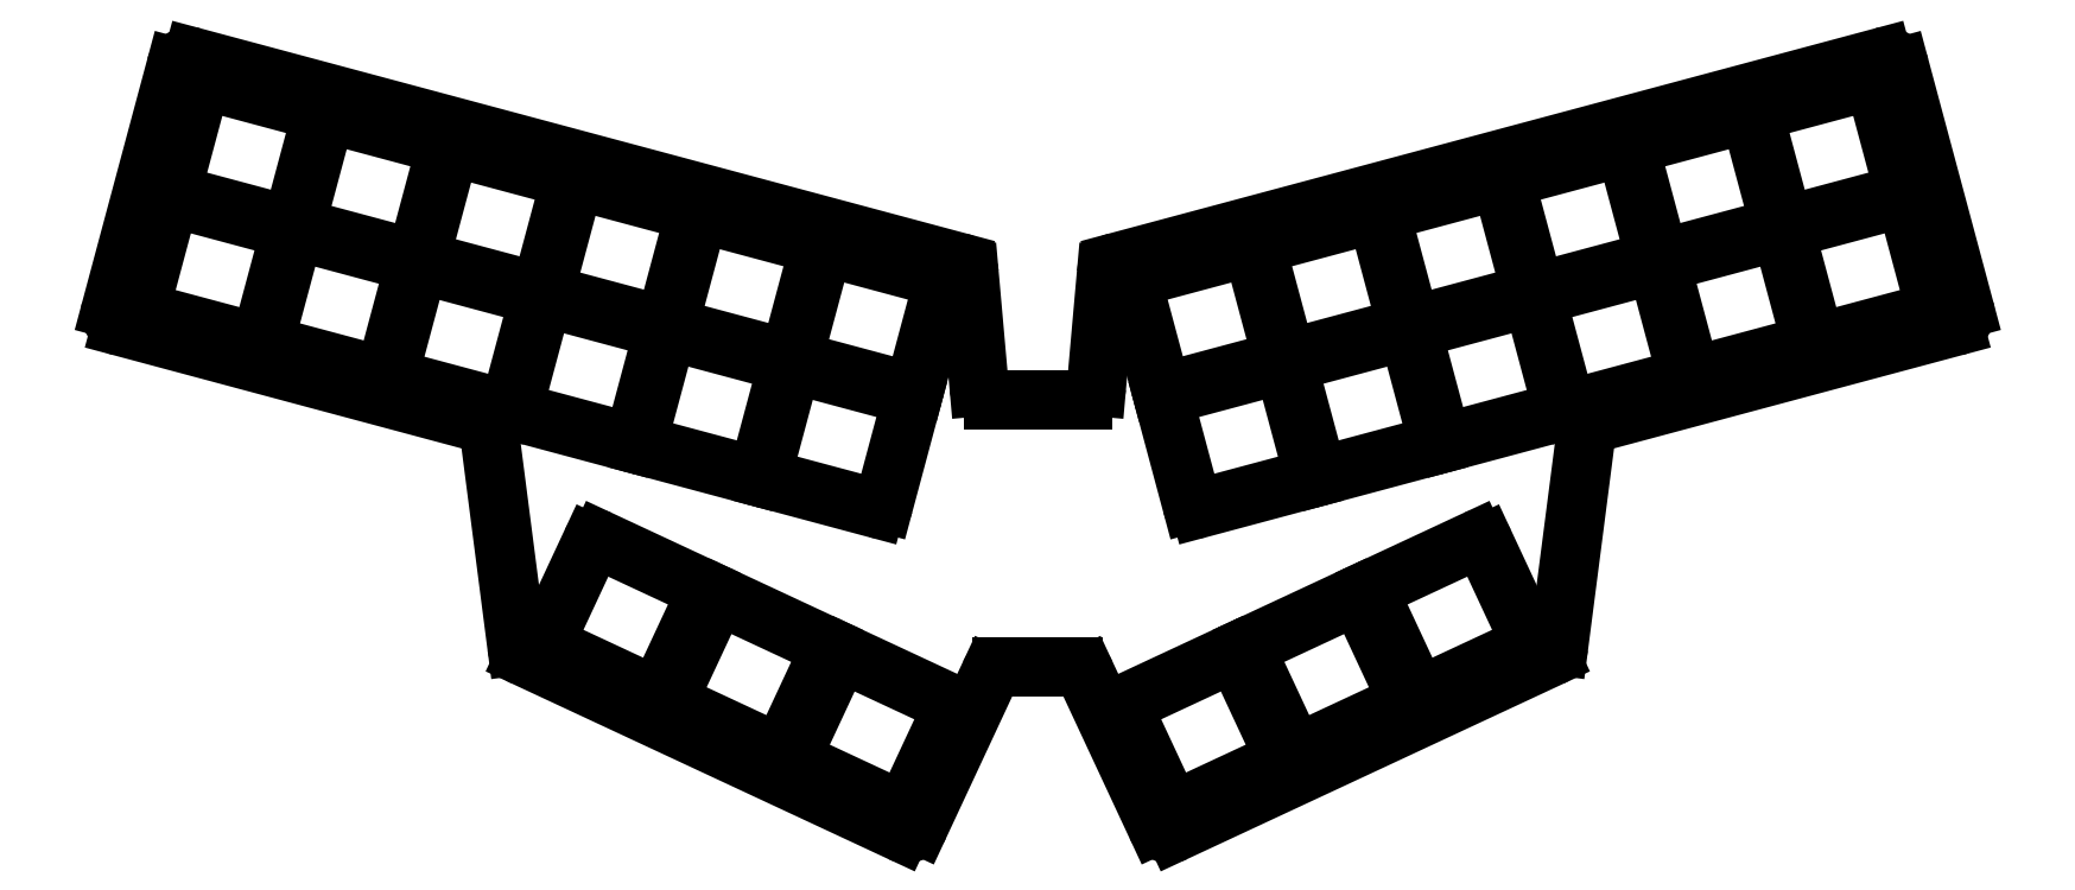
<metadata>
{"format":"dxf","ext":"dxf","renderer":"ezdxf+matplotlib","layout":"modelspace","background":"white","min_lineweight":24,"dpi":150}
</metadata>
<code>
0
SECTION
2
ENTITIES
0
LINE
8
0
10
96.68
20
-149.4
11
46.63
21
-136
0
LINE
8
0
10
45.22
20
-133.6
11
54.28
21
-99.78
0
LINE
8
0
10
56.73
20
-98.37
11
163.7
21
-127
0
LINE
8
0
10
165.2
20
-128.8
11
166.6
21
-144.4
0
LINE
8
0
10
168.6
20
-146.3
11
181
21
-146.3
0
LINE
8
0
10
183
20
-144.4
11
184.4
21
-128.8
0
LINE
8
0
10
185.8
20
-127
11
292.8
21
-98.37
0
LINE
8
0
10
295.3
20
-99.78
11
304.3
21
-133.6
0
LINE
8
0
10
302.9
20
-136
11
252.9
21
-149.4
0
LINE
8
0
10
251.4
20
-151.1
11
247.6
21
-180.7
0
LINE
8
0
10
246.4
20
-182.3
11
194
21
-206.7
0
LINE
8
0
10
191.3
20
-205.8
11
181.5
21
-184.8
0
LINE
8
0
10
179.7
20
-183.6
11
169.8
21
-183.6
0
LINE
8
0
10
168
20
-184.8
11
158.2
21
-205.8
0
LINE
8
0
10
155.6
20
-206.7
11
103.1
21
-182.3
0
LINE
8
0
10
102
20
-180.7
11
98.14
21
-151.1
0
ARC
8
0
10
47.15
20
-134.1
40
2
50
165
51
255
0
ARC
8
0
10
56.21
20
-100.3
40
2
50
75
51
165
0
ARC
8
0
10
163.2
20
-129
40
2
50
5.061
51
75
0
ARC
8
0
10
168.6
20
-144.3
40
2
50
185.1
51
270
0
ARC
8
0
10
181
20
-144.3
40
2
50
270
51
354.9
0
ARC
8
0
10
186.3
20
-129
40
2
50
105
51
174.9
0
ARC
8
0
10
293.3
20
-100.3
40
2
50
15
51
105
0
ARC
8
0
10
302.4
20
-134.1
40
2
50
285
51
15
0
ARC
8
0
10
253.4
20
-151.4
40
2
50
105
51
172.7
0
ARC
8
0
10
245.6
20
-180.4
40
2
50
295
51
352.7
0
ARC
8
0
10
193.1
20
-204.9
40
2
50
205
51
295
0
ARC
8
0
10
179.7
20
-185.6
40
2
50
25
51
90
0
ARC
8
0
10
169.8
20
-185.6
40
2
50
90
51
155
0
ARC
8
0
10
156.4
20
-204.9
40
2
50
245
51
335
0
ARC
8
0
10
103.9
20
-180.4
40
2
50
187.3
51
245
0
ARC
8
0
10
96.16
20
-151.4
40
2
50
7.346
51
75
0
LINE
8
0
10
50.15
20
-134.1
11
65.12
21
-138.1
0
LINE
8
0
10
66.34
20
-137.4
11
70.1
21
-123.4
0
LINE
8
0
10
69.39
20
-122.2
11
54.42
21
-118.2
0
LINE
8
0
10
53.19
20
-118.9
11
49.44
21
-132.9
0
LINE
8
0
10
54.55
20
-117.7
11
69.52
21
-121.7
0
LINE
8
0
10
70.74
20
-121
11
74.5
21
-107
0
LINE
8
0
10
73.79
20
-105.8
11
58.82
21
-101.8
0
LINE
8
0
10
57.59
20
-102.5
11
53.84
21
-116.5
0
LINE
8
0
10
67.53
20
-138.8
11
82.5
21
-142.8
0
LINE
8
0
10
83.73
20
-142.1
11
87.48
21
-128.1
0
LINE
8
0
10
86.78
20
-126.9
11
71.8
21
-122.9
0
LINE
8
0
10
70.58
20
-123.6
11
66.83
21
-137.6
0
LINE
8
0
10
71.93
20
-122.4
11
86.9
21
-126.4
0
LINE
8
0
10
88.13
20
-125.7
11
91.88
21
-111.7
0
LINE
8
0
10
91.18
20
-110.4
11
76.2
21
-106.4
0
LINE
8
0
10
74.98
20
-107.1
11
71.23
21
-121.1
0
LINE
8
0
10
84.92
20
-143.5
11
99.89
21
-147.5
0
LINE
8
0
10
101.1
20
-146.8
11
104.9
21
-132.8
0
LINE
8
0
10
104.2
20
-131.5
11
89.19
21
-127.5
0
LINE
8
0
10
87.97
20
-128.2
11
84.21
21
-142.2
0
LINE
8
0
10
89.32
20
-127
11
104.3
21
-131
0
LINE
8
0
10
105.5
20
-130.3
11
109.3
21
-116.3
0
LINE
8
0
10
108.6
20
-115.1
11
93.59
21
-111.1
0
LINE
8
0
10
92.37
20
-111.8
11
88.61
21
-125.8
0
LINE
8
0
10
102.3
20
-148.1
11
117.3
21
-152.1
0
LINE
8
0
10
118.5
20
-151.4
11
122.3
21
-137.4
0
LINE
8
0
10
121.5
20
-136.2
11
106.6
21
-132.2
0
LINE
8
0
10
105.4
20
-132.9
11
101.6
21
-146.9
0
LINE
8
0
10
106.7
20
-131.7
11
121.7
21
-135.7
0
LINE
8
0
10
122.9
20
-135
11
126.7
21
-121
0
LINE
8
0
10
125.9
20
-119.8
11
111
21
-115.8
0
LINE
8
0
10
109.8
20
-116.5
11
106
21
-130.5
0
LINE
8
0
10
119.7
20
-152.8
11
134.7
21
-156.8
0
LINE
8
0
10
135.9
20
-156.1
11
139.6
21
-142.1
0
LINE
8
0
10
138.9
20
-140.8
11
124
21
-136.8
0
LINE
8
0
10
122.7
20
-137.5
11
119
21
-151.5
0
LINE
8
0
10
124.1
20
-136.3
11
139.1
21
-140.4
0
LINE
8
0
10
140.3
20
-139.7
11
144
21
-125.6
0
LINE
8
0
10
143.3
20
-124.4
11
128.4
21
-120.4
0
LINE
8
0
10
127.1
20
-121.1
11
123.4
21
-135.1
0
LINE
8
0
10
137.1
20
-157.4
11
152.1
21
-161.4
0
LINE
8
0
10
153.3
20
-160.7
11
157
21
-146.7
0
LINE
8
0
10
156.3
20
-145.5
11
141.3
21
-141.5
0
LINE
8
0
10
140.1
20
-142.2
11
136.4
21
-156.2
0
LINE
8
0
10
141.5
20
-141
11
156.5
21
-145
0
LINE
8
0
10
157.7
20
-144.3
11
161.4
21
-130.3
0
LINE
8
0
10
160.7
20
-129.1
11
145.7
21
-125.1
0
LINE
8
0
10
144.5
20
-125.8
11
140.8
21
-139.8
0
LINE
8
0
10
106.7
20
-180.9
11
120.7
21
-187.4
0
LINE
8
0
10
122
20
-186.9
11
128.2
21
-173.8
0
LINE
8
0
10
127.7
20
-172.5
11
113.6
21
-165.9
0
LINE
8
0
10
112.3
20
-166.4
11
106.2
21
-179.6
0
LINE
8
0
10
123.9
20
-188.9
11
137.9
21
-195.5
0
LINE
8
0
10
139.3
20
-195
11
145.4
21
-181.8
0
LINE
8
0
10
144.9
20
-180.5
11
130.9
21
-174
0
LINE
8
0
10
129.5
20
-174.4
11
123.4
21
-187.6
0
LINE
8
0
10
141.1
20
-196.9
11
155.1
21
-203.5
0
LINE
8
0
10
156.5
20
-203
11
162.6
21
-189.9
0
LINE
8
0
10
162.1
20
-188.5
11
148.1
21
-182
0
LINE
8
0
10
146.7
20
-182.5
11
140.6
21
-195.6
0
LINE
8
0
10
284.4
20
-138.1
11
299.4
21
-134.1
0
LINE
8
0
10
300.1
20
-132.9
11
296.3
21
-118.9
0
LINE
8
0
10
295.1
20
-118.2
11
280.1
21
-122.2
0
LINE
8
0
10
279.4
20
-123.4
11
283.2
21
-137.4
0
LINE
8
0
10
280
20
-121.7
11
295
21
-117.7
0
LINE
8
0
10
295.7
20
-116.5
11
291.9
21
-102.5
0
LINE
8
0
10
290.7
20
-101.8
11
275.7
21
-105.8
0
LINE
8
0
10
275
20
-107
11
278.8
21
-121
0
LINE
8
0
10
267
20
-142.8
11
282
21
-138.8
0
LINE
8
0
10
282.7
20
-137.6
11
279
21
-123.6
0
LINE
8
0
10
277.7
20
-122.9
11
262.8
21
-126.9
0
LINE
8
0
10
262.1
20
-128.1
11
265.8
21
-142.1
0
LINE
8
0
10
262.6
20
-126.4
11
277.6
21
-122.4
0
LINE
8
0
10
278.3
20
-121.1
11
274.6
21
-107.1
0
LINE
8
0
10
273.3
20
-106.4
11
258.4
21
-110.4
0
LINE
8
0
10
257.7
20
-111.7
11
261.4
21
-125.7
0
LINE
8
0
10
249.6
20
-147.5
11
264.6
21
-143.5
0
LINE
8
0
10
265.3
20
-142.2
11
261.6
21
-128.2
0
LINE
8
0
10
260.3
20
-127.5
11
245.4
21
-131.5
0
LINE
8
0
10
244.7
20
-132.8
11
248.4
21
-146.8
0
LINE
8
0
10
245.2
20
-131
11
260.2
21
-127
0
LINE
8
0
10
260.9
20
-125.8
11
257.2
21
-111.8
0
LINE
8
0
10
255.9
20
-111.1
11
241
21
-115.1
0
LINE
8
0
10
240.3
20
-116.3
11
244
21
-130.3
0
LINE
8
0
10
232.3
20
-152.1
11
247.2
21
-148.1
0
LINE
8
0
10
247.9
20
-146.9
11
244.2
21
-132.9
0
LINE
8
0
10
243
20
-132.2
11
228
21
-136.2
0
LINE
8
0
10
227.3
20
-137.4
11
231
21
-151.4
0
LINE
8
0
10
227.9
20
-135.7
11
242.8
21
-131.7
0
LINE
8
0
10
243.5
20
-130.5
11
239.8
21
-116.5
0
LINE
8
0
10
238.6
20
-115.8
11
223.6
21
-119.8
0
LINE
8
0
10
222.9
20
-121
11
226.6
21
-135
0
LINE
8
0
10
214.9
20
-156.8
11
229.8
21
-152.8
0
LINE
8
0
10
230.5
20
-151.5
11
226.8
21
-137.5
0
LINE
8
0
10
225.6
20
-136.8
11
210.6
21
-140.8
0
LINE
8
0
10
209.9
20
-142.1
11
213.6
21
-156.1
0
LINE
8
0
10
210.5
20
-140.4
11
225.4
21
-136.3
0
LINE
8
0
10
226.1
20
-135.1
11
222.4
21
-121.1
0
LINE
8
0
10
221.2
20
-120.4
11
206.2
21
-124.4
0
LINE
8
0
10
205.5
20
-125.6
11
209.2
21
-139.7
0
LINE
8
0
10
197.5
20
-161.4
11
212.5
21
-157.4
0
LINE
8
0
10
213.2
20
-156.2
11
209.4
21
-142.2
0
LINE
8
0
10
208.2
20
-141.5
11
193.2
21
-145.5
0
LINE
8
0
10
192.5
20
-146.7
11
196.3
21
-160.7
0
LINE
8
0
10
193.1
20
-145
11
208.1
21
-141
0
LINE
8
0
10
208.8
20
-139.8
11
205
21
-125.8
0
LINE
8
0
10
203.8
20
-125.1
11
188.8
21
-129.1
0
LINE
8
0
10
188.1
20
-130.3
11
191.9
21
-144.3
0
LINE
8
0
10
228.8
20
-187.4
11
242.9
21
-180.9
0
LINE
8
0
10
243.4
20
-179.6
11
237.2
21
-166.4
0
LINE
8
0
10
235.9
20
-165.9
11
221.9
21
-172.5
0
LINE
8
0
10
221.4
20
-173.8
11
227.5
21
-186.9
0
LINE
8
0
10
211.6
20
-195.5
11
225.7
21
-188.9
0
LINE
8
0
10
226.1
20
-187.6
11
220
21
-174.4
0
LINE
8
0
10
218.7
20
-174
11
204.6
21
-180.5
0
LINE
8
0
10
204.2
20
-181.8
11
210.3
21
-195
0
LINE
8
0
10
194.4
20
-203.5
11
208.4
21
-196.9
0
LINE
8
0
10
208.9
20
-195.6
11
202.8
21
-182.5
0
LINE
8
0
10
201.5
20
-182
11
187.4
21
-188.5
0
LINE
8
0
10
186.9
20
-189.9
11
193.1
21
-203
0
ARC
8
0
10
299.1
20
-133.2
40
1
50
285
51
15
0
ARC
8
0
10
295.4
20
-119.2
40
1
50
15
51
105
0
ARC
8
0
10
280.4
20
-123.2
40
1
50
105
51
195
0
ARC
8
0
10
284.2
20
-137.2
40
1
50
195
51
285
0
ARC
8
0
10
294.7
20
-116.7
40
1
50
285
51
15
0
ARC
8
0
10
291
20
-102.7
40
1
50
15
51
105
0
ARC
8
0
10
276
20
-106.8
40
1
50
105
51
195
0
ARC
8
0
10
279.8
20
-120.8
40
1
50
195
51
285
0
ARC
8
0
10
277.3
20
-121.4
40
1
50
285
51
15
0
ARC
8
0
10
273.6
20
-107.4
40
1
50
15
51
105
0
ARC
8
0
10
258.6
20
-111.4
40
1
50
105
51
195
0
ARC
8
0
10
262.4
20
-125.4
40
1
50
195
51
285
0
ARC
8
0
10
65.38
20
-137.2
40
1
50
255
51
345
0
ARC
8
0
10
69.13
20
-123.2
40
1
50
345
51
75
0
ARC
8
0
10
54.16
20
-119.2
40
1
50
75
51
165
0
ARC
8
0
10
50.4
20
-133.2
40
1
50
165
51
255
0
ARC
8
0
10
117.5
20
-151.2
40
1
50
255
51
345
0
ARC
8
0
10
121.3
20
-137.2
40
1
50
345
51
75
0
ARC
8
0
10
106.3
20
-133.1
40
1
50
75
51
165
0
ARC
8
0
10
102.6
20
-147.1
40
1
50
165
51
255
0
ARC
8
0
10
281.7
20
-137.8
40
1
50
285
51
15
0
ARC
8
0
10
278
20
-123.8
40
1
50
15
51
105
0
ARC
8
0
10
263
20
-127.8
40
1
50
105
51
195
0
ARC
8
0
10
266.8
20
-141.8
40
1
50
195
51
285
0
ARC
8
0
10
260
20
-126.1
40
1
50
285
51
15
0
ARC
8
0
10
256.2
20
-112.1
40
1
50
15
51
105
0
ARC
8
0
10
241.2
20
-116.1
40
1
50
105
51
195
0
ARC
8
0
10
245
20
-130.1
40
1
50
195
51
285
0
ARC
8
0
10
242.6
20
-130.7
40
1
50
285
51
15
0
ARC
8
0
10
238.8
20
-116.7
40
1
50
15
51
105
0
ARC
8
0
10
223.8
20
-120.7
40
1
50
105
51
195
0
ARC
8
0
10
227.6
20
-134.7
40
1
50
195
51
285
0
ARC
8
0
10
87.16
20
-125.4
40
1
50
255
51
345
0
ARC
8
0
10
90.92
20
-111.4
40
1
50
345
51
75
0
ARC
8
0
10
75.94
20
-107.4
40
1
50
75
51
165
0
ARC
8
0
10
72.19
20
-121.4
40
1
50
165
51
255
0
ARC
8
0
10
104.5
20
-130.1
40
1
50
255
51
345
0
ARC
8
0
10
108.3
20
-116.1
40
1
50
345
51
75
0
ARC
8
0
10
93.33
20
-112.1
40
1
50
75
51
165
0
ARC
8
0
10
89.58
20
-126.1
40
1
50
165
51
255
0
ARC
8
0
10
121.9
20
-134.7
40
1
50
255
51
345
0
ARC
8
0
10
125.7
20
-120.7
40
1
50
345
51
75
0
ARC
8
0
10
110.7
20
-116.7
40
1
50
75
51
165
0
ARC
8
0
10
107
20
-130.7
40
1
50
165
51
255
0
ARC
8
0
10
152.3
20
-160.5
40
1
50
255
51
345
0
ARC
8
0
10
156.1
20
-146.5
40
1
50
345
51
75
0
ARC
8
0
10
141.1
20
-142.5
40
1
50
75
51
165
0
ARC
8
0
10
137.3
20
-156.5
40
1
50
165
51
255
0
ARC
8
0
10
247
20
-147.1
40
1
50
285
51
15
0
ARC
8
0
10
243.2
20
-133.1
40
1
50
15
51
105
0
ARC
8
0
10
228.2
20
-137.2
40
1
50
105
51
195
0
ARC
8
0
10
232
20
-151.2
40
1
50
195
51
285
0
ARC
8
0
10
212.2
20
-156.5
40
1
50
285
51
15
0
ARC
8
0
10
208.4
20
-142.5
40
1
50
15
51
105
0
ARC
8
0
10
193.5
20
-146.5
40
1
50
105
51
195
0
ARC
8
0
10
197.2
20
-160.5
40
1
50
195
51
285
0
ARC
8
0
10
69.78
20
-120.8
40
1
50
255
51
345
0
ARC
8
0
10
73.53
20
-106.8
40
1
50
345
51
75
0
ARC
8
0
10
58.56
20
-102.7
40
1
50
75
51
165
0
ARC
8
0
10
54.8
20
-116.7
40
1
50
165
51
255
0
ARC
8
0
10
100.2
20
-146.5
40
1
50
255
51
345
0
ARC
8
0
10
103.9
20
-132.5
40
1
50
345
51
75
0
ARC
8
0
10
88.93
20
-128.5
40
1
50
75
51
165
0
ARC
8
0
10
85.18
20
-142.5
40
1
50
165
51
255
0
ARC
8
0
10
156.7
20
-144.1
40
1
50
255
51
345
0
ARC
8
0
10
160.5
20
-130
40
1
50
345
51
75
0
ARC
8
0
10
145.5
20
-126
40
1
50
75
51
165
0
ARC
8
0
10
141.7
20
-140
40
1
50
165
51
255
0
ARC
8
0
10
264.4
20
-142.5
40
1
50
285
51
15
0
ARC
8
0
10
260.6
20
-128.5
40
1
50
15
51
105
0
ARC
8
0
10
245.6
20
-132.5
40
1
50
105
51
195
0
ARC
8
0
10
249.4
20
-146.5
40
1
50
195
51
285
0
ARC
8
0
10
207.8
20
-140
40
1
50
285
51
15
0
ARC
8
0
10
204
20
-126
40
1
50
15
51
105
0
ARC
8
0
10
189.1
20
-130
40
1
50
105
51
195
0
ARC
8
0
10
192.8
20
-144.1
40
1
50
195
51
285
0
ARC
8
0
10
82.76
20
-141.8
40
1
50
255
51
345
0
ARC
8
0
10
86.52
20
-127.8
40
1
50
345
51
75
0
ARC
8
0
10
71.54
20
-123.8
40
1
50
75
51
165
0
ARC
8
0
10
67.79
20
-137.8
40
1
50
165
51
255
0
ARC
8
0
10
134.9
20
-155.8
40
1
50
255
51
345
0
ARC
8
0
10
138.7
20
-141.8
40
1
50
345
51
75
0
ARC
8
0
10
123.7
20
-137.8
40
1
50
75
51
165
0
ARC
8
0
10
120
20
-151.8
40
1
50
165
51
255
0
ARC
8
0
10
139.3
20
-139.4
40
1
50
255
51
345
0
ARC
8
0
10
143.1
20
-125.4
40
1
50
345
51
75
0
ARC
8
0
10
128.1
20
-121.4
40
1
50
75
51
165
0
ARC
8
0
10
124.4
20
-135.4
40
1
50
165
51
255
0
ARC
8
0
10
229.6
20
-151.8
40
1
50
285
51
15
0
ARC
8
0
10
225.8
20
-137.8
40
1
50
15
51
105
0
ARC
8
0
10
210.9
20
-141.8
40
1
50
105
51
195
0
ARC
8
0
10
214.6
20
-155.8
40
1
50
195
51
285
0
ARC
8
0
10
225.2
20
-135.4
40
1
50
285
51
15
0
ARC
8
0
10
221.4
20
-121.4
40
1
50
15
51
105
0
ARC
8
0
10
206.5
20
-125.4
40
1
50
105
51
195
0
ARC
8
0
10
210.2
20
-139.4
40
1
50
195
51
285
0
ARC
8
0
10
121.1
20
-186.5
40
1
50
245
51
335
0
ARC
8
0
10
127.3
20
-173.4
40
1
50
335
51
65
0
ARC
8
0
10
113.2
20
-166.8
40
1
50
65
51
155
0
ARC
8
0
10
107.1
20
-180
40
1
50
155
51
245
0
ARC
8
0
10
138.3
20
-194.6
40
1
50
245
51
335
0
ARC
8
0
10
144.5
20
-181.4
40
1
50
335
51
65
0
ARC
8
0
10
130.4
20
-174.9
40
1
50
65
51
155
0
ARC
8
0
10
124.3
20
-188
40
1
50
155
51
245
0
ARC
8
0
10
155.6
20
-202.6
40
1
50
245
51
335
0
ARC
8
0
10
161.7
20
-189.4
40
1
50
335
51
65
0
ARC
8
0
10
147.6
20
-182.9
40
1
50
65
51
155
0
ARC
8
0
10
141.5
20
-196
40
1
50
155
51
245
0
ARC
8
0
10
242.5
20
-180
40
1
50
295
51
25
0
ARC
8
0
10
236.3
20
-166.8
40
1
50
25
51
115
0
ARC
8
0
10
222.3
20
-173.4
40
1
50
115
51
205
0
ARC
8
0
10
228.4
20
-186.5
40
1
50
205
51
295
0
ARC
8
0
10
225.2
20
-188
40
1
50
295
51
25
0
ARC
8
0
10
219.1
20
-174.9
40
1
50
25
51
115
0
ARC
8
0
10
205.1
20
-181.4
40
1
50
115
51
205
0
ARC
8
0
10
211.2
20
-194.6
40
1
50
205
51
295
0
ARC
8
0
10
208
20
-196
40
1
50
295
51
25
0
ARC
8
0
10
201.9
20
-182.9
40
1
50
25
51
115
0
ARC
8
0
10
187.8
20
-189.4
40
1
50
115
51
205
0
ARC
8
0
10
194
20
-202.6
40
1
50
205
51
295
0
ENDSEC
0
EOF

</code>
